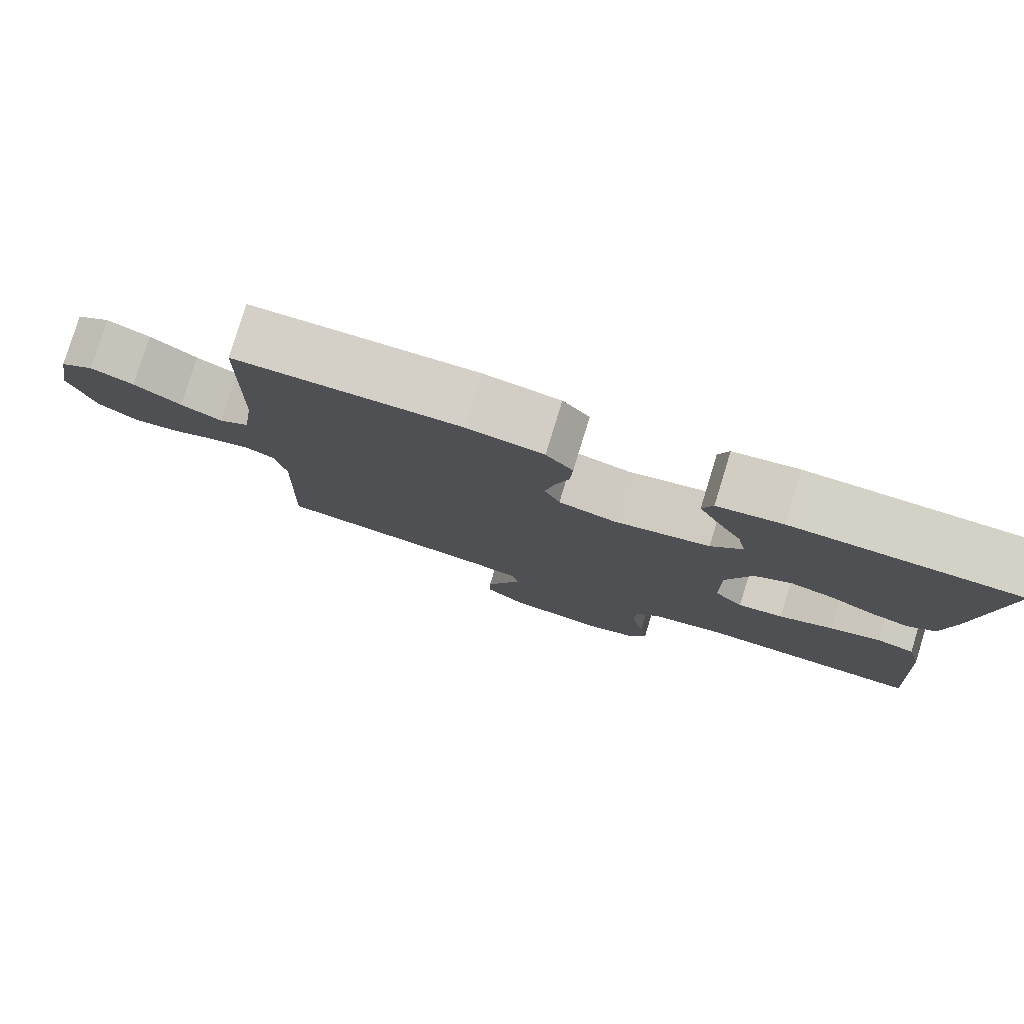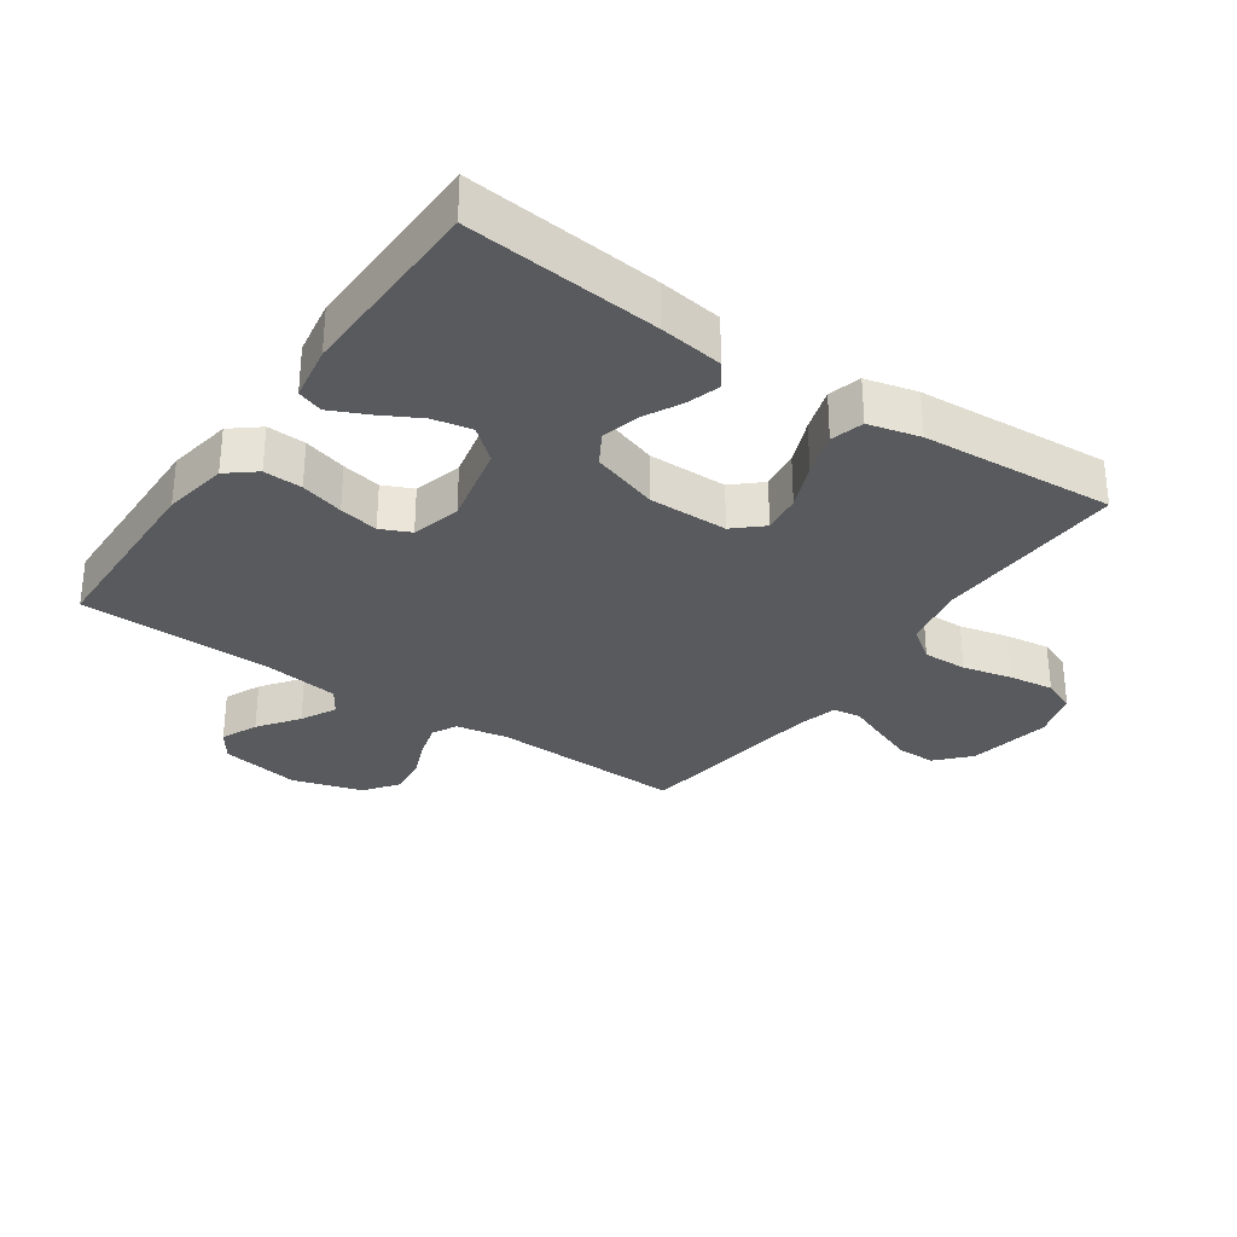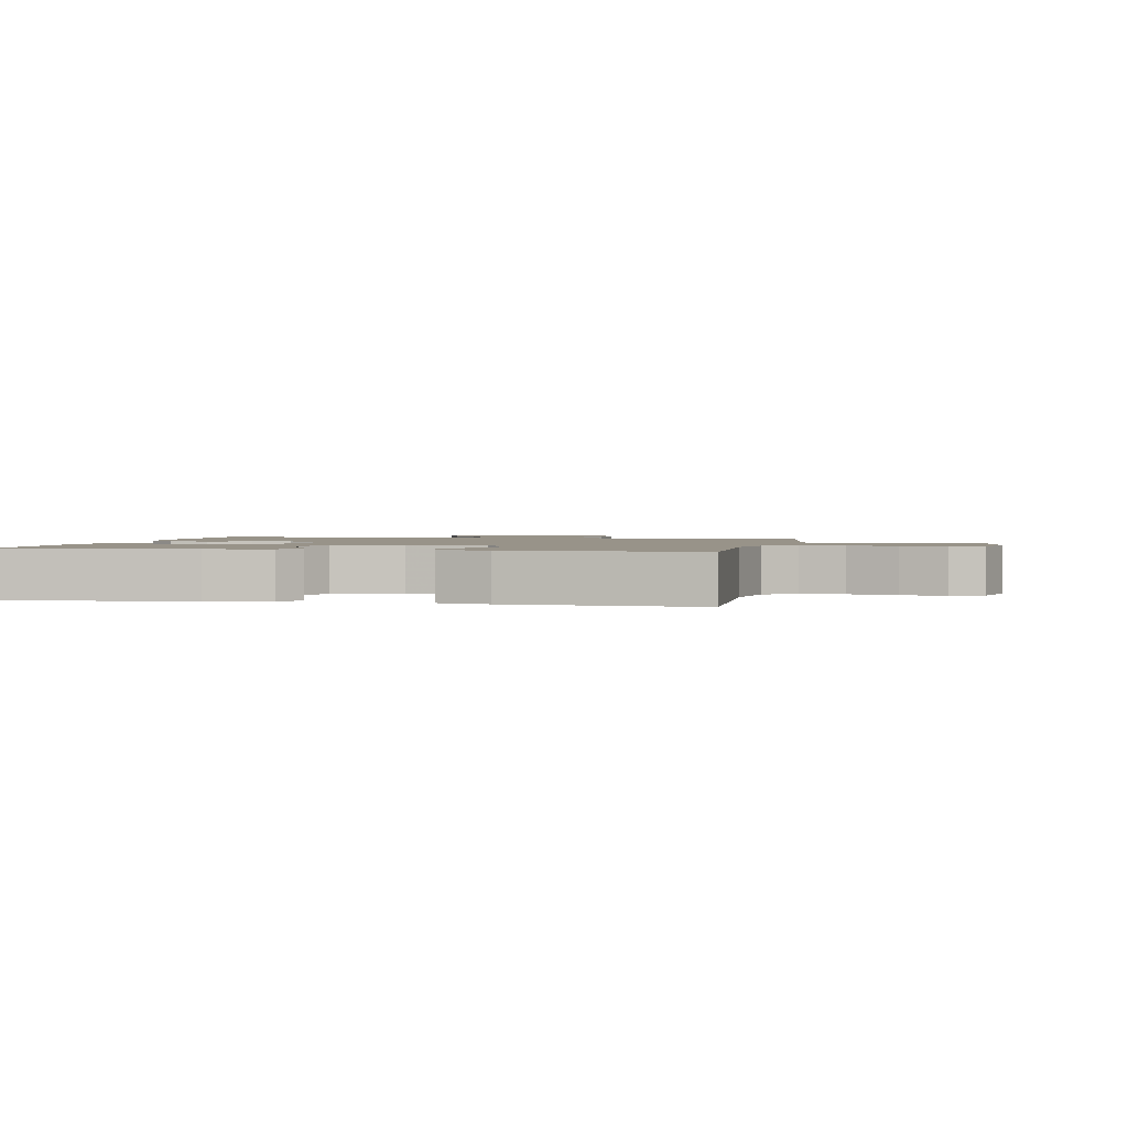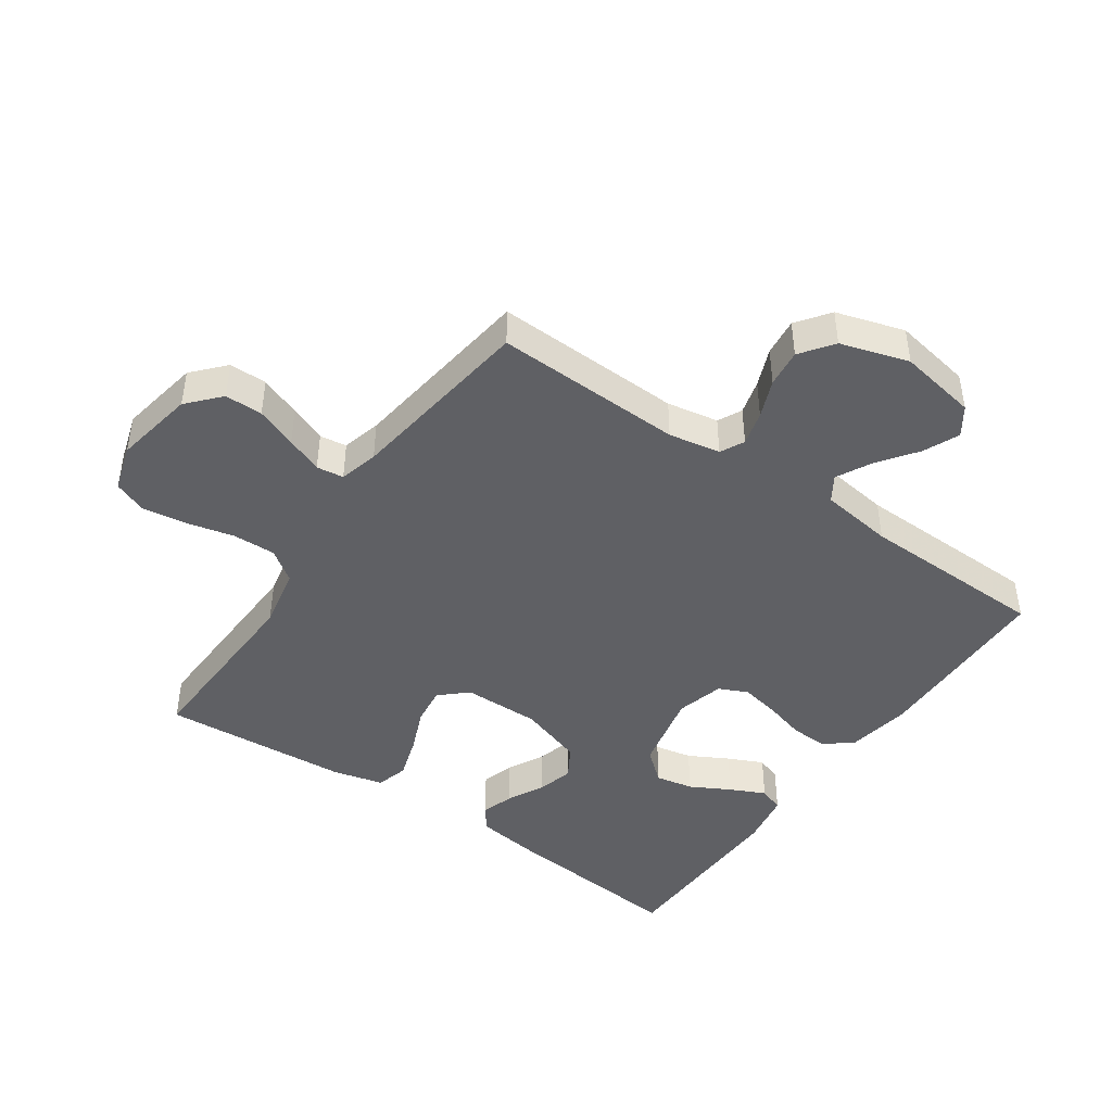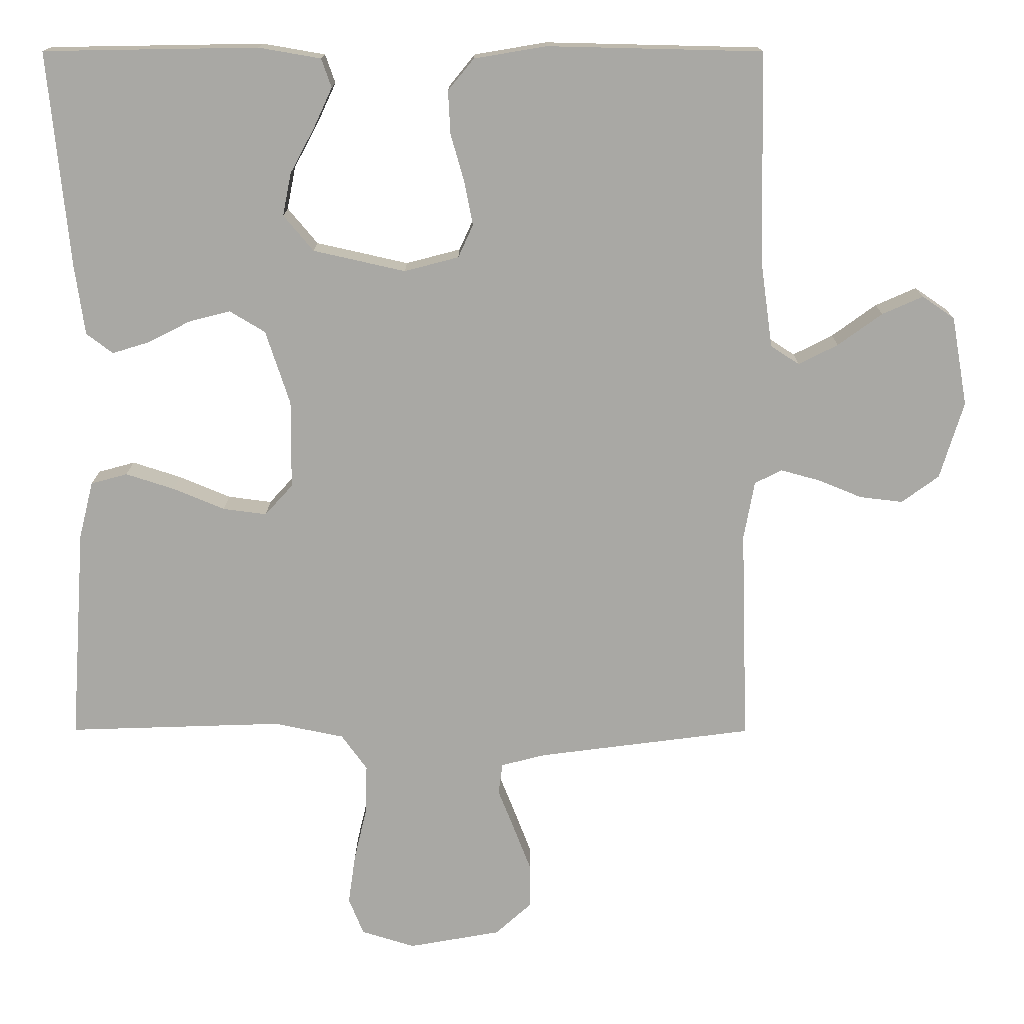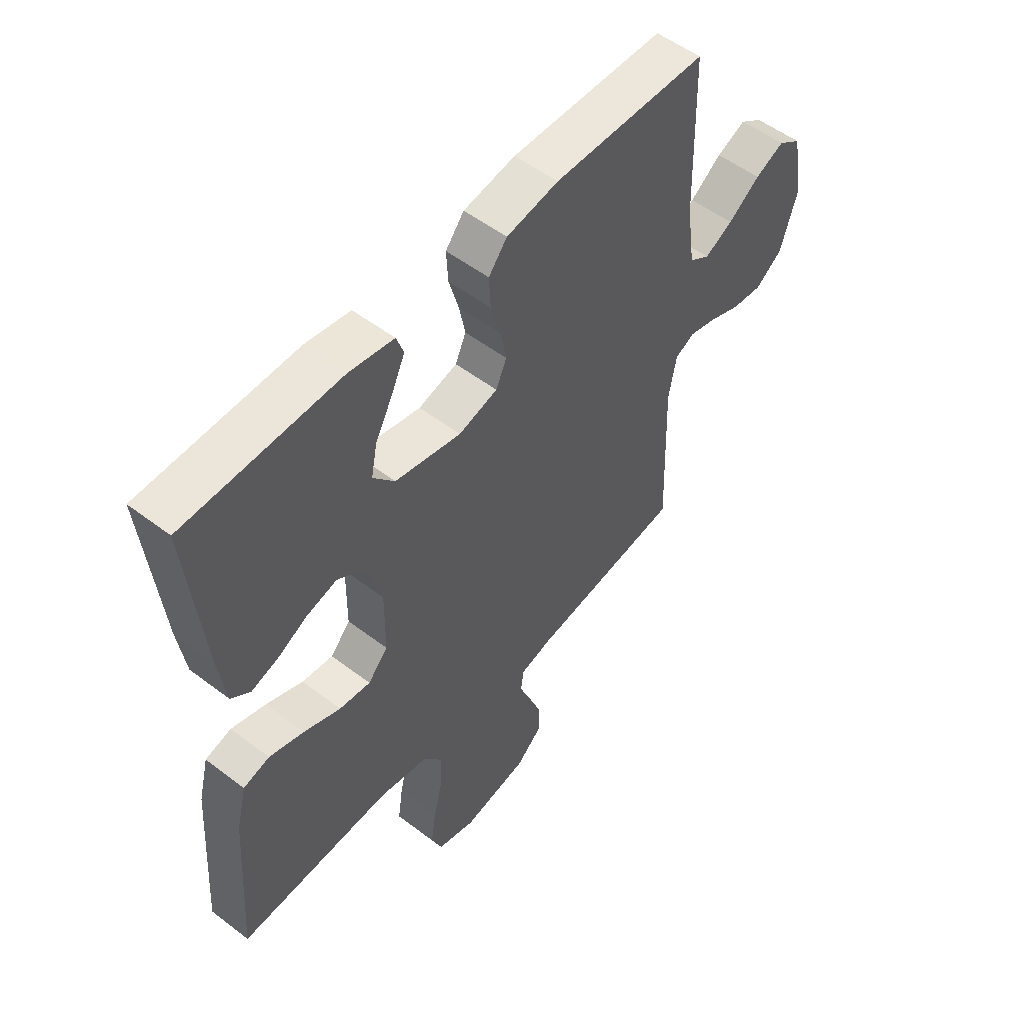
<metadata>
{"format":"obj","ext":"obj","renderer":"f3d","projection":"perspective","resolution":1024,"background":"white","views":[{"elev":79.8,"azim":17.1,"up":"+Z"},{"elev":-30.9,"azim":55.2,"up":"+Y"},{"elev":1.6,"azim":101.2,"up":"+Y"},{"elev":-44.4,"azim":-124.8,"up":"+Y"},{"elev":15.1,"azim":-179.7,"up":"+Z"},{"elev":53.6,"azim":129.1,"up":"+Z"}]}
</metadata>
<code>
v 0.5 0.07 0.5
v 0.471 0.07 0.2
v 0.457 0.07 0.101
v 0.42 0.07 0.073
v 0.368 0.07 0.089
v 0.309 0.07 0.119
v 0.251 0.07 0.134
v 0.201 0.07 0.104
v 0.167 0.07 0
v 0.168 0.07 -0.123
v 0.207 0.07 -0.166
v 0.268 0.07 -0.158
v 0.34 0.07 -0.128
v 0.408 0.07 -0.106
v 0.459 0.07 -0.12
v 0.479 0.07 -0.2
v 0.5 0.07 -0.5
v 0.2 0.07 -0.49
v 0.102 0.07 -0.51
v 0.066 0.07 -0.56
v 0.068 0.07 -0.629
v 0.086 0.07 -0.705
v 0.096 0.07 -0.775
v 0.075 0.07 -0.827
v 0 0.07 -0.85
v -0.129 0.07 -0.827
v -0.18 0.07 -0.781
v -0.18 0.07 -0.721
v -0.155 0.07 -0.656
v -0.132 0.07 -0.598
v -0.138 0.07 -0.555
v -0.2 0.07 -0.539
v -0.5 0.07 -0.5
v -0.49 0.07 -0.2
v -0.505 0.07 -0.118
v -0.543 0.07 -0.099
v -0.598 0.07 -0.114
v -0.659 0.07 -0.139
v -0.719 0.07 -0.146
v -0.771 0.07 -0.108
v -0.804 0.07 0
v -0.782 0.07 0.125
v -0.737 0.07 0.156
v -0.68 0.07 0.131
v -0.618 0.07 0.086
v -0.563 0.07 0.058
v -0.523 0.07 0.084
v -0.507 0.07 0.2
v -0.5 0.07 0.5
v -0.2 0.07 0.507
v -0.099 0.07 0.49
v -0.063 0.07 0.446
v -0.066 0.07 0.386
v -0.085 0.07 0.319
v -0.097 0.07 0.258
v -0.076 0.07 0.212
v 0 0.07 0.192
v 0.129 0.07 0.221
v 0.171 0.07 0.271
v 0.159 0.07 0.331
v 0.125 0.07 0.394
v 0.099 0.07 0.45
v 0.113 0.07 0.49
v 0.2 0.07 0.505
v 0.5 0 0.5
v 0.471 0 0.2
v 0.457 0 0.101
v 0.42 0 0.073
v 0.368 0 0.089
v 0.309 0 0.119
v 0.251 0 0.134
v 0.201 0 0.104
v 0.167 0 0
v 0.168 0 -0.123
v 0.207 0 -0.166
v 0.268 0 -0.158
v 0.34 0 -0.128
v 0.408 0 -0.106
v 0.459 0 -0.12
v 0.479 0 -0.2
v 0.5 0 -0.5
v 0.2 0 -0.49
v 0.102 0 -0.51
v 0.066 0 -0.56
v 0.068 0 -0.629
v 0.086 0 -0.705
v 0.096 0 -0.775
v 0.075 0 -0.827
v 0 0 -0.85
v -0.129 0 -0.827
v -0.18 0 -0.781
v -0.18 0 -0.721
v -0.155 0 -0.656
v -0.132 0 -0.598
v -0.138 0 -0.555
v -0.2 0 -0.539
v -0.5 0 -0.5
v -0.49 0 -0.2
v -0.505 0 -0.118
v -0.543 0 -0.099
v -0.598 0 -0.114
v -0.659 0 -0.139
v -0.719 0 -0.146
v -0.771 0 -0.108
v -0.804 0 0
v -0.782 0 0.125
v -0.737 0 0.156
v -0.68 0 0.131
v -0.618 0 0.086
v -0.563 0 0.058
v -0.523 0 0.084
v -0.507 0 0.2
v -0.5 0 0.5
v -0.2 0 0.507
v -0.099 0 0.49
v -0.063 0 0.446
v -0.066 0 0.386
v -0.085 0 0.319
v -0.097 0 0.258
v -0.076 0 0.212
v 0 0 0.192
v 0.129 0 0.221
v 0.171 0 0.271
v 0.159 0 0.331
v 0.125 0 0.394
v 0.099 0 0.45
v 0.113 0 0.49
v 0.2 0 0.505
f 60 61 62 63
f 60 63 64 1
f 51 52 53 54
f 51 54 55
f 48 49 50 51
f 47 48 51 55
f 46 47 55 56
f 42 43 44 45
f 42 45 46
f 41 42 46
f 40 41 46
f 37 38 39 40
f 36 37 40 46
f 35 36 46 56
f 32 33 34
f 31 32 34 35
f 27 28 29 30
f 25 26 27 30
f 25 30 31
f 24 25 31
f 21 22 23 24
f 21 24 31
f 20 21 31 35
f 15 16 17 18
f 15 18 19
f 12 13 14 15
f 12 15 19
f 11 12 19 20
f 3 4 5 6
f 3 6 7
f 2 3 7
f 59 60 1 2
f 58 59 2 7
f 57 58 7 8
f 56 57 8 9
f 35 56 9 10
f 10 11 20 35
f 127 126 125 124
f 65 128 127 124
f 118 117 116 115
f 119 118 115
f 115 114 113 112
f 119 115 112 111
f 120 119 111 110
f 109 108 107 106
f 110 109 106
f 110 106 105
f 110 105 104
f 104 103 102 101
f 110 104 101 100
f 120 110 100 99
f 98 97 96
f 99 98 96 95
f 94 93 92 91
f 94 91 90 89
f 95 94 89
f 95 89 88
f 88 87 86 85
f 95 88 85
f 99 95 85 84
f 82 81 80 79
f 83 82 79
f 79 78 77 76
f 83 79 76
f 84 83 76 75
f 70 69 68 67
f 71 70 67
f 71 67 66
f 66 65 124 123
f 71 66 123 122
f 72 71 122 121
f 73 72 121 120
f 74 73 120 99
f 99 84 75 74
f 1 65 66 2
f 2 66 67 3
f 3 67 68 4
f 4 68 69 5
f 5 69 70 6
f 6 70 71 7
f 7 71 72 8
f 8 72 73 9
f 9 73 74 10
f 10 74 75 11
f 11 75 76 12
f 12 76 77 13
f 13 77 78 14
f 14 78 79 15
f 15 79 80 16
f 16 80 81 17
f 17 81 82 18
f 18 82 83 19
f 19 83 84 20
f 20 84 85 21
f 21 85 86 22
f 22 86 87 23
f 23 87 88 24
f 24 88 89 25
f 25 89 90 26
f 26 90 91 27
f 27 91 92 28
f 28 92 93 29
f 29 93 94 30
f 30 94 95 31
f 31 95 96 32
f 32 96 97 33
f 33 97 98 34
f 34 98 99 35
f 35 99 100 36
f 36 100 101 37
f 37 101 102 38
f 38 102 103 39
f 39 103 104 40
f 40 104 105 41
f 41 105 106 42
f 42 106 107 43
f 43 107 108 44
f 44 108 109 45
f 45 109 110 46
f 46 110 111 47
f 47 111 112 48
f 48 112 113 49
f 49 113 114 50
f 50 114 115 51
f 51 115 116 52
f 52 116 117 53
f 53 117 118 54
f 54 118 119 55
f 55 119 120 56
f 56 120 121 57
f 57 121 122 58
f 58 122 123 59
f 59 123 124 60
f 60 124 125 61
f 61 125 126 62
f 62 126 127 63
f 63 127 128 64
f 64 128 65 1

</code>
